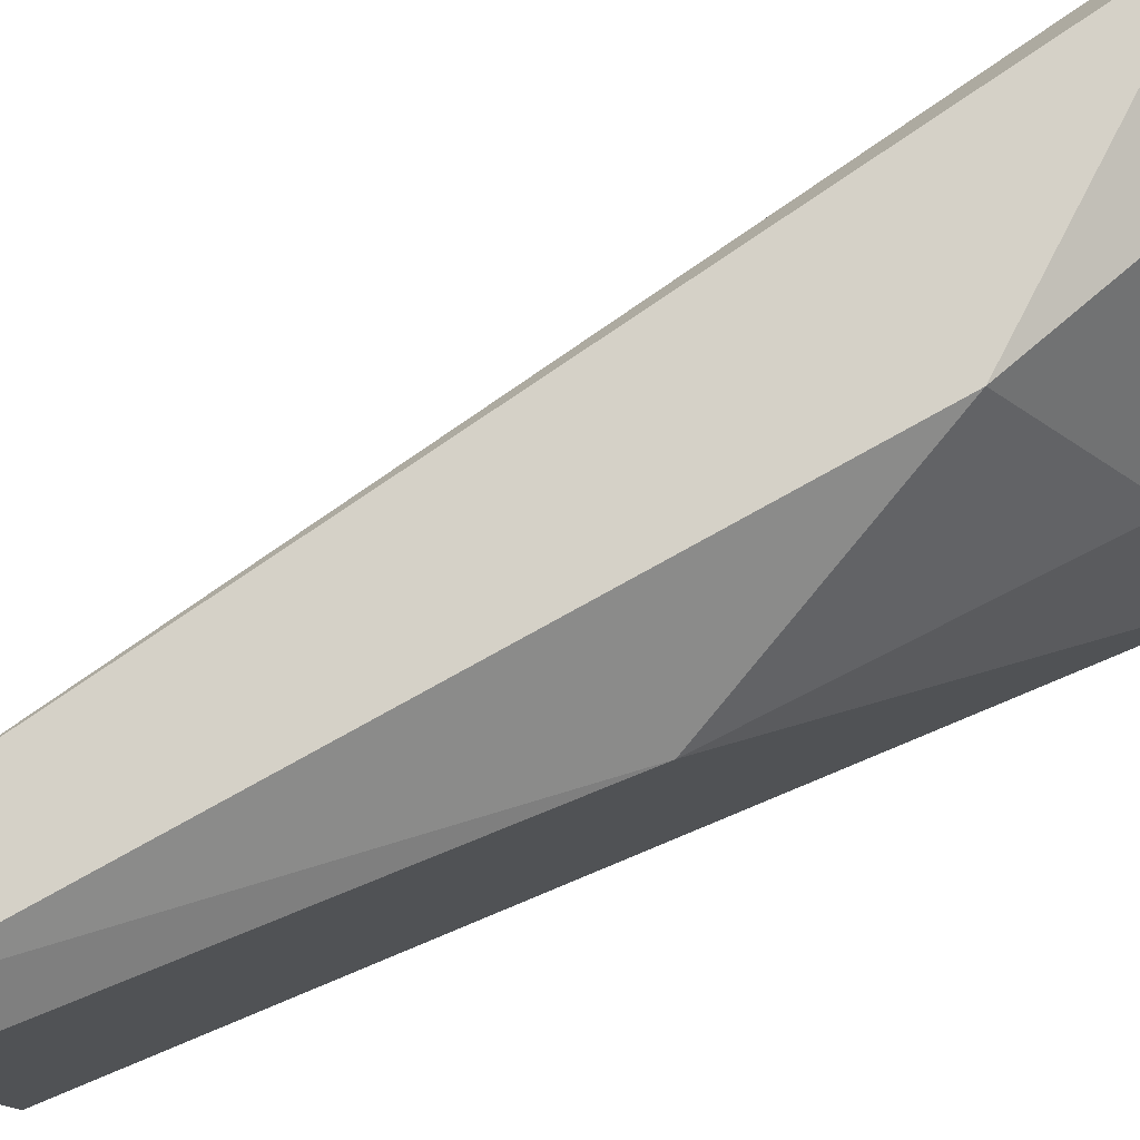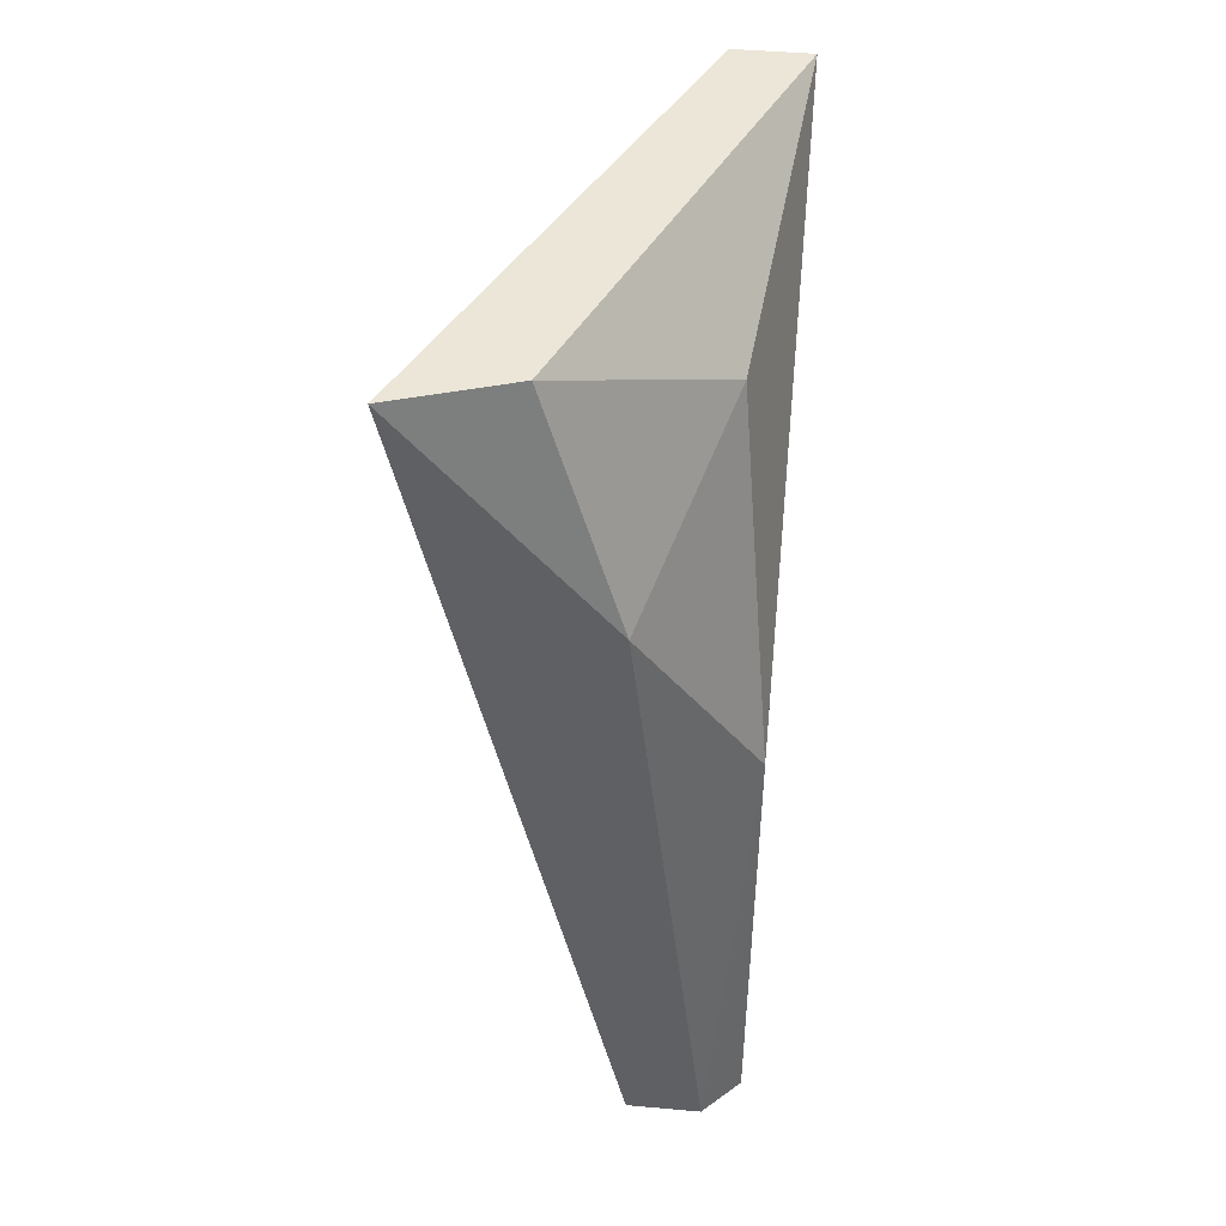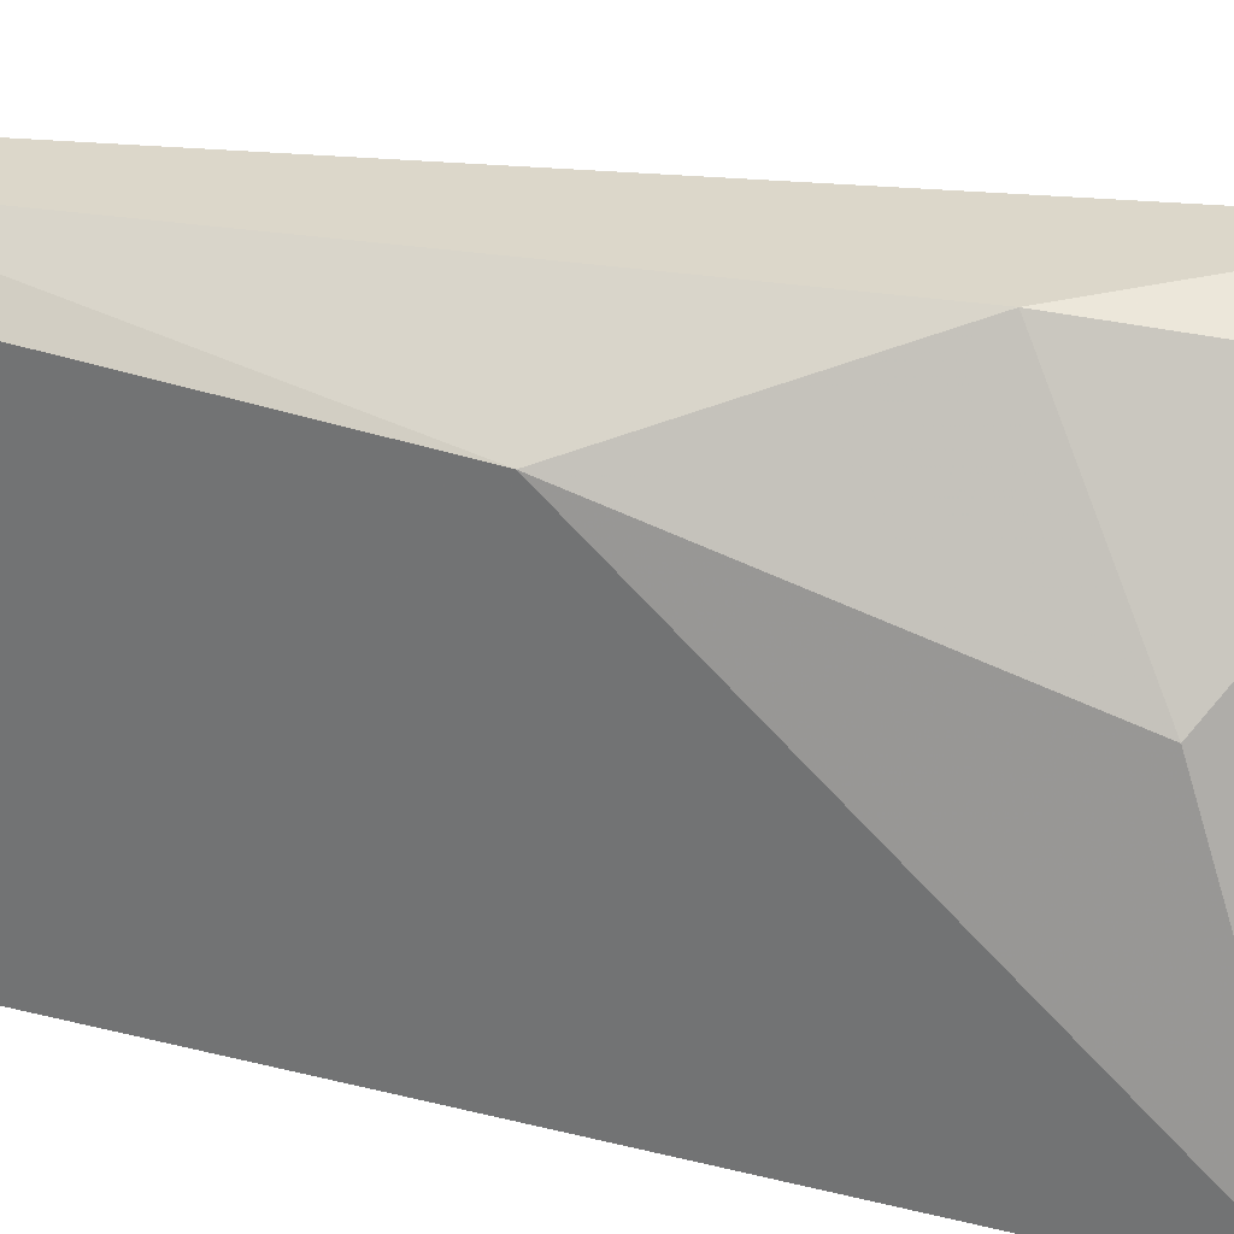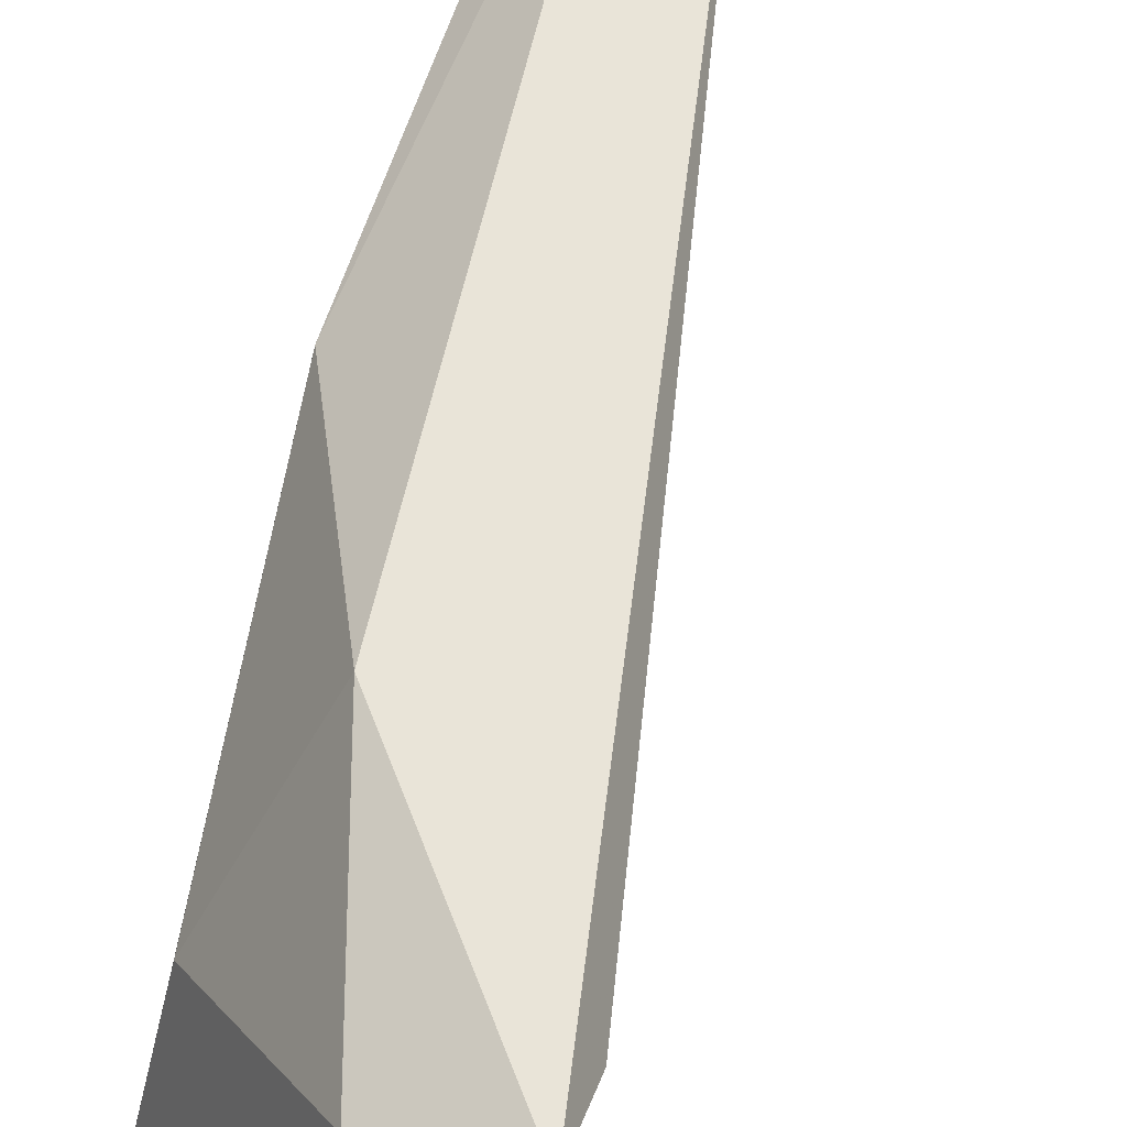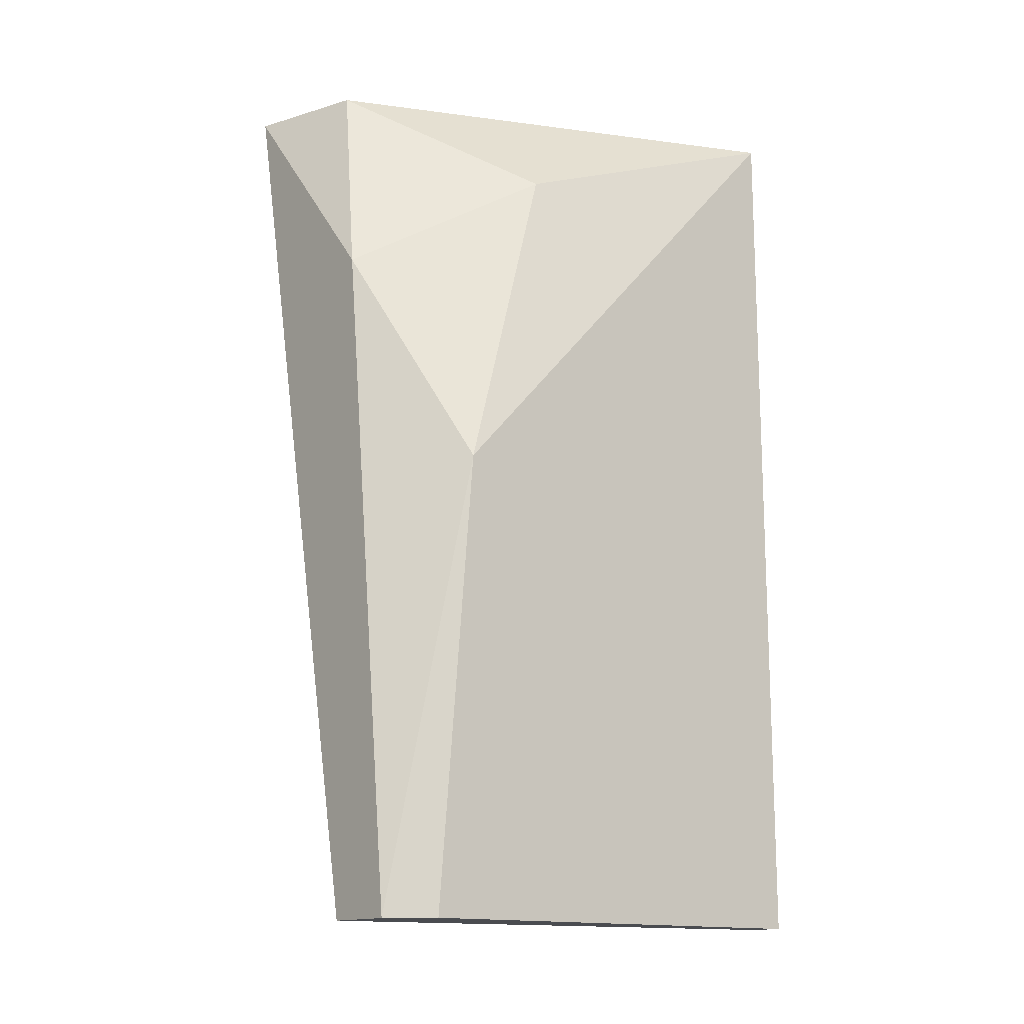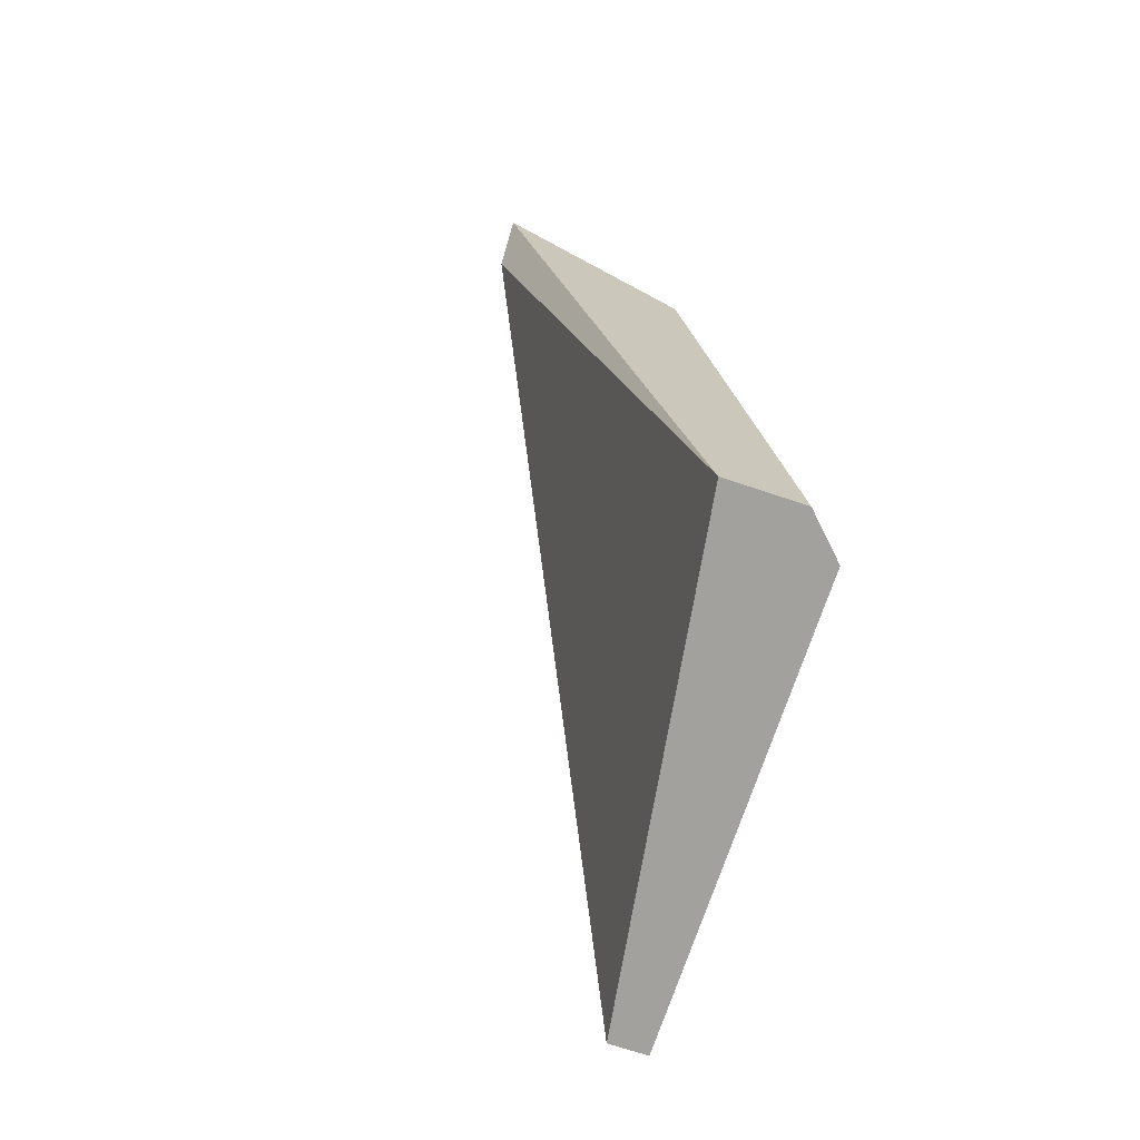
<metadata>
{"format":"obj","ext":"obj","renderer":"f3d","projection":"perspective","resolution":1024,"background":"white","views":[{"elev":78.8,"azim":-112.6,"up":"+Y"},{"elev":46.1,"azim":-174.2,"up":"+Z"},{"elev":30.5,"azim":-70.4,"up":"+Y"},{"elev":60.6,"azim":18.8,"up":"+Y"},{"elev":-14.7,"azim":-128.6,"up":"+Z"},{"elev":-72.1,"azim":161.7,"up":"+Z"}]}
</metadata>
<code>
v -0.005888 0.005863 0.007447
v -0.004938 0.009665 0.007447
v -0.006205 0.008397 0.006496
v -0.006205 0.005863 -0.000158
v -0.006205 0.009981 -0.000158
v -0.006522 0.005863 -0.000158
v -0.006522 0.005863 0.007447
v -0.006522 0.009665 -0.000158
v -0.006522 0.009348 0.003644
v -0.005572 0.009981 -0.000158
v -0.003987 0.009665 0.006812
v -0.003987 0.009981 0.007447
v -0.005571 0.009981 0.005546
f 2 7 1
f 2 1 12
f 7 4 1
f 4 11 1
f 1 11 12
f 7 2 3
f 2 13 3
f 13 2 12
f 9 7 3
f 13 9 3
f 4 6 5
f 4 5 10
f 6 4 7
f 11 4 10
f 5 6 8
f 9 5 8
f 5 9 13
f 10 5 13
f 6 7 8
f 7 9 8
f 11 10 12
f 10 13 12

</code>
